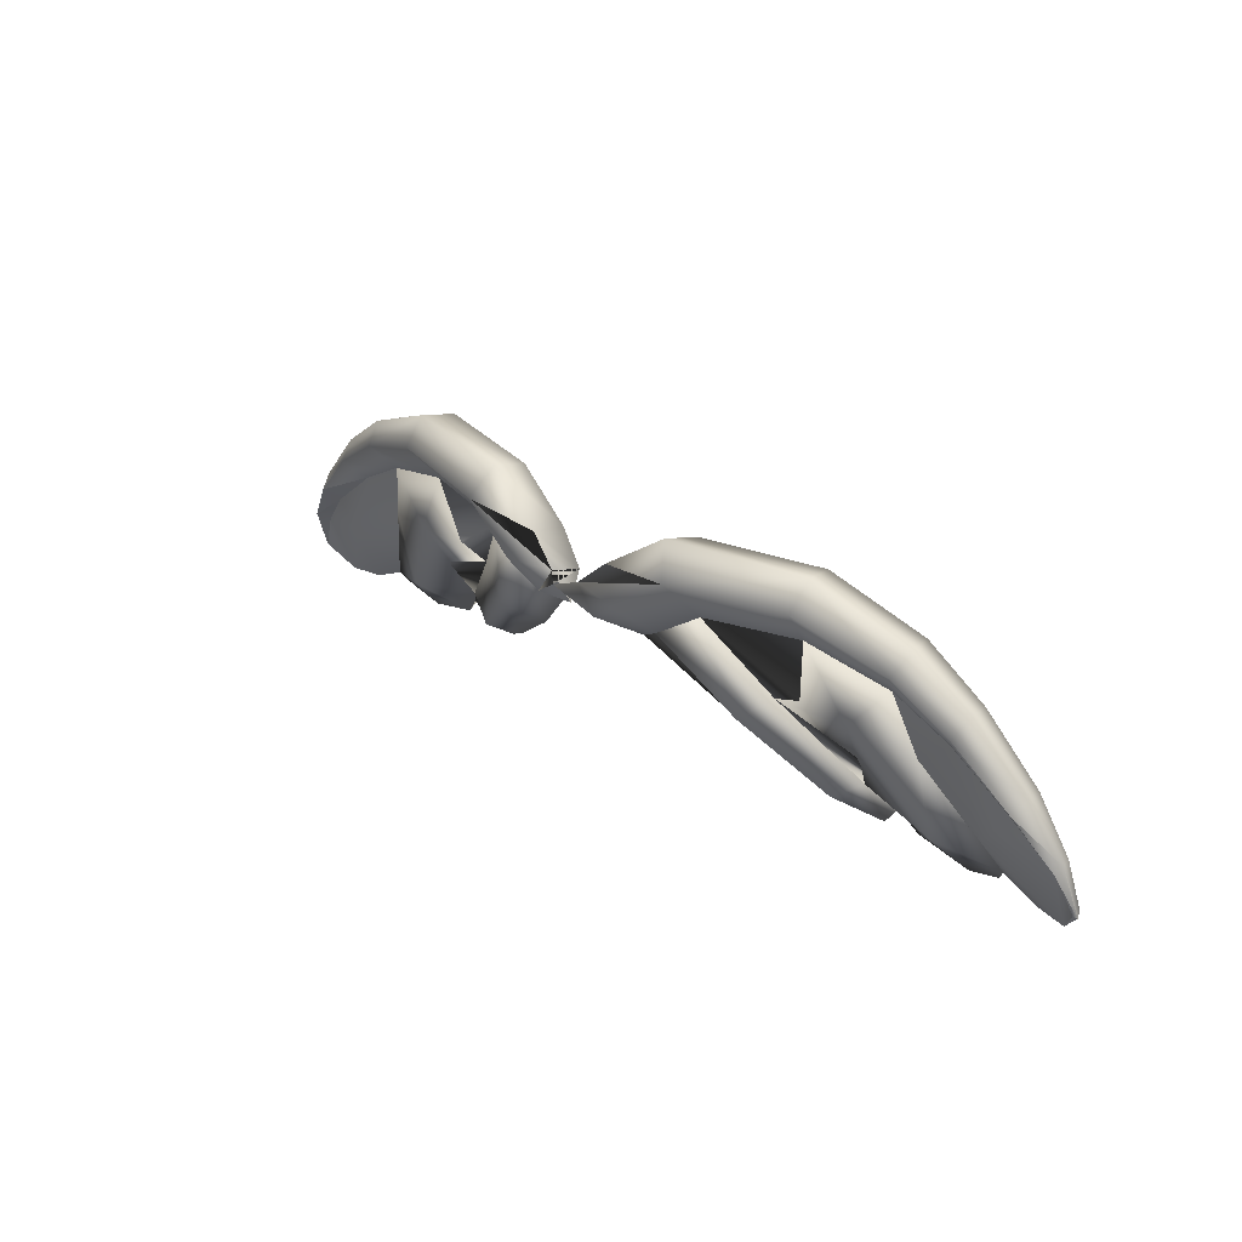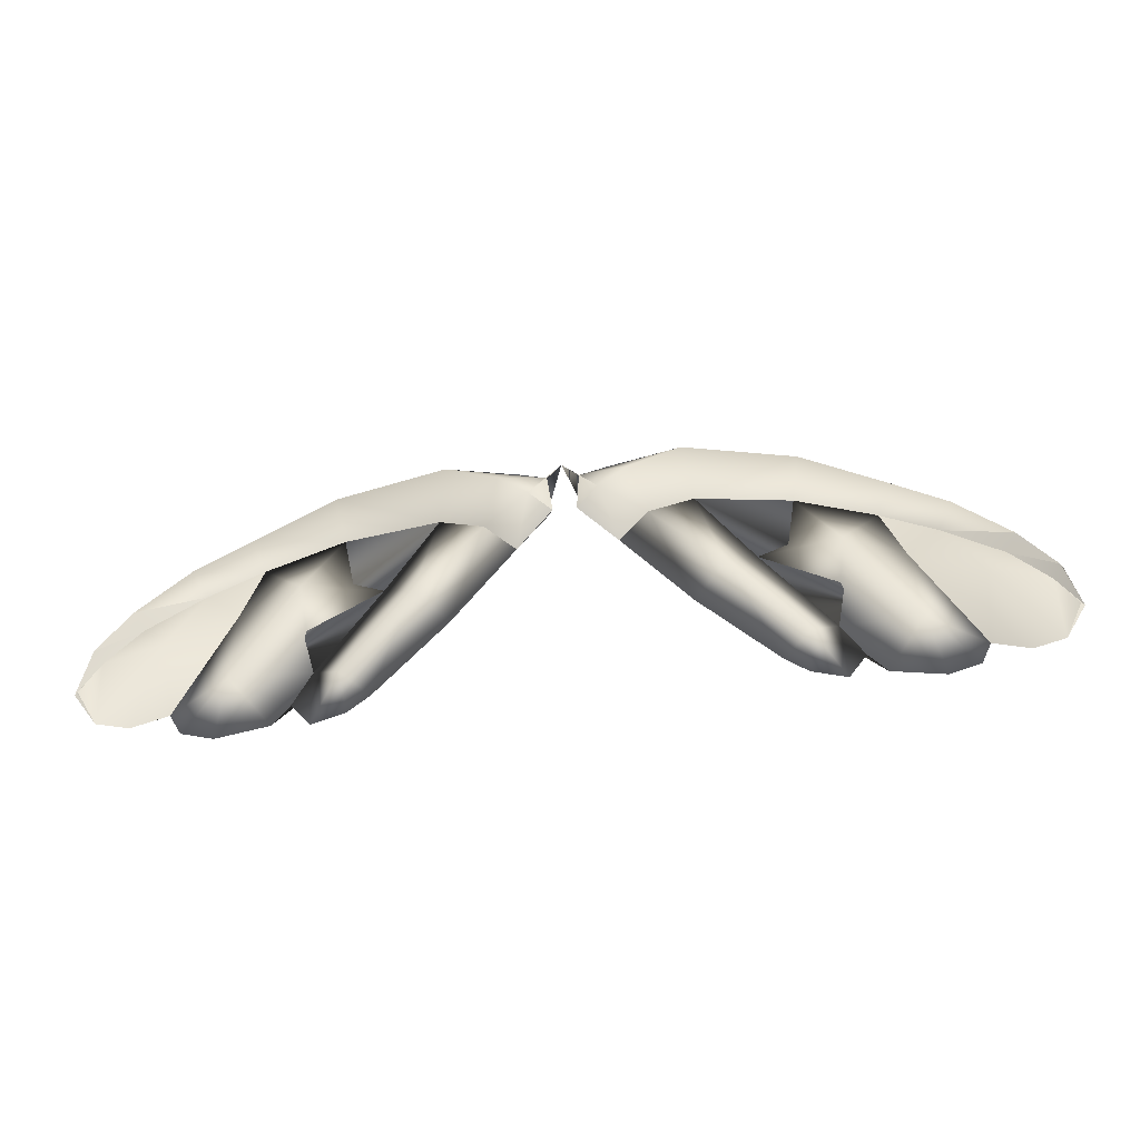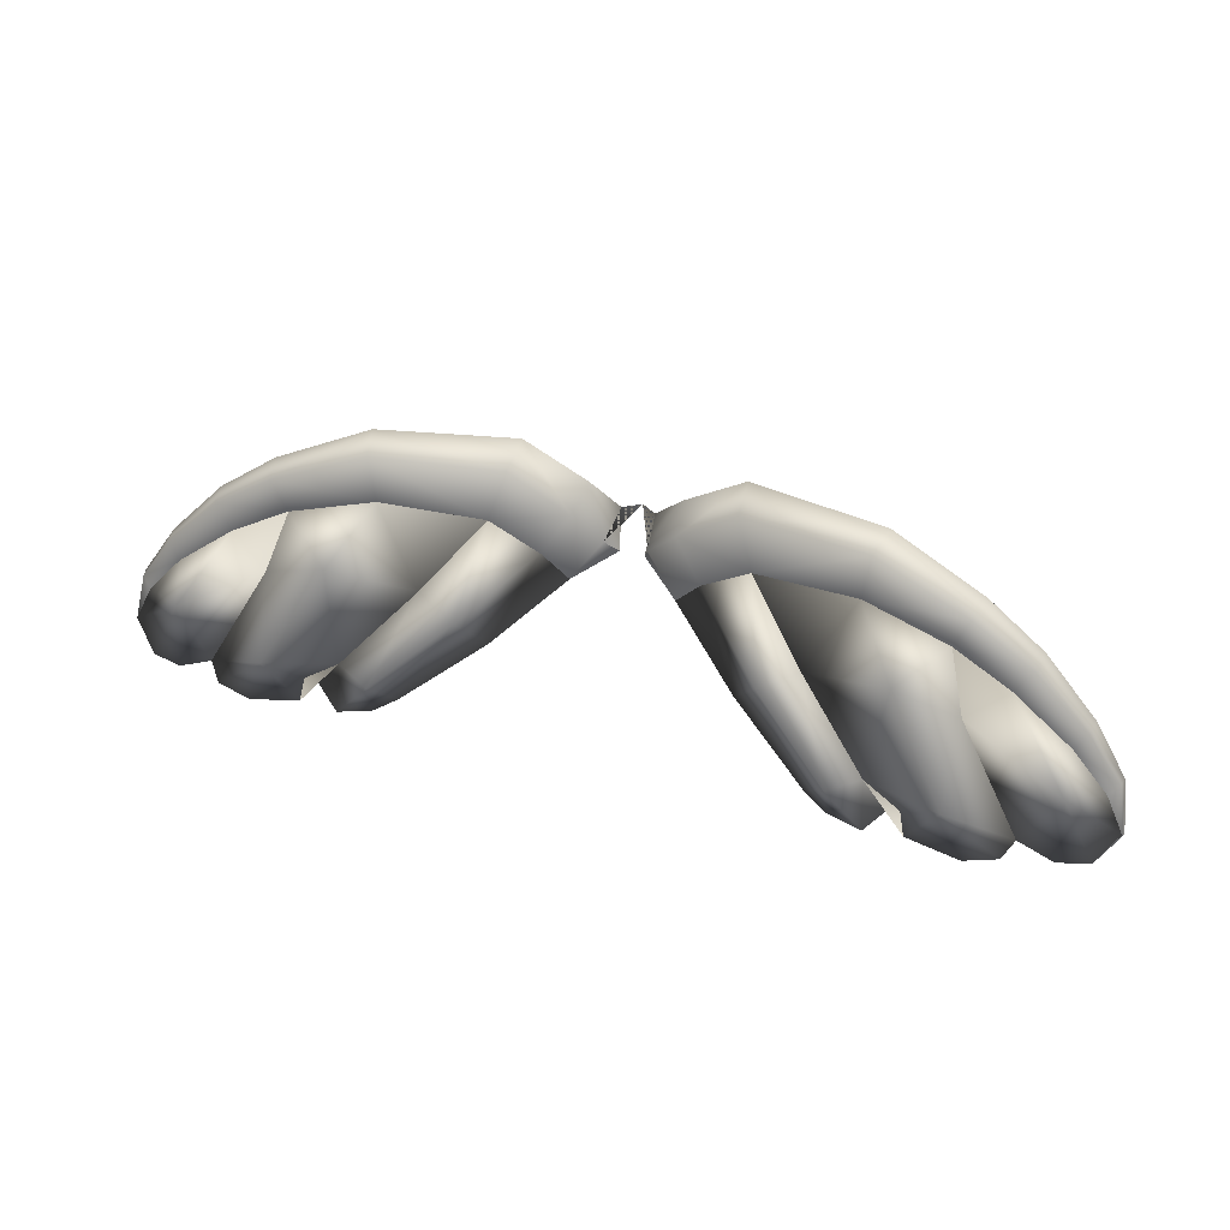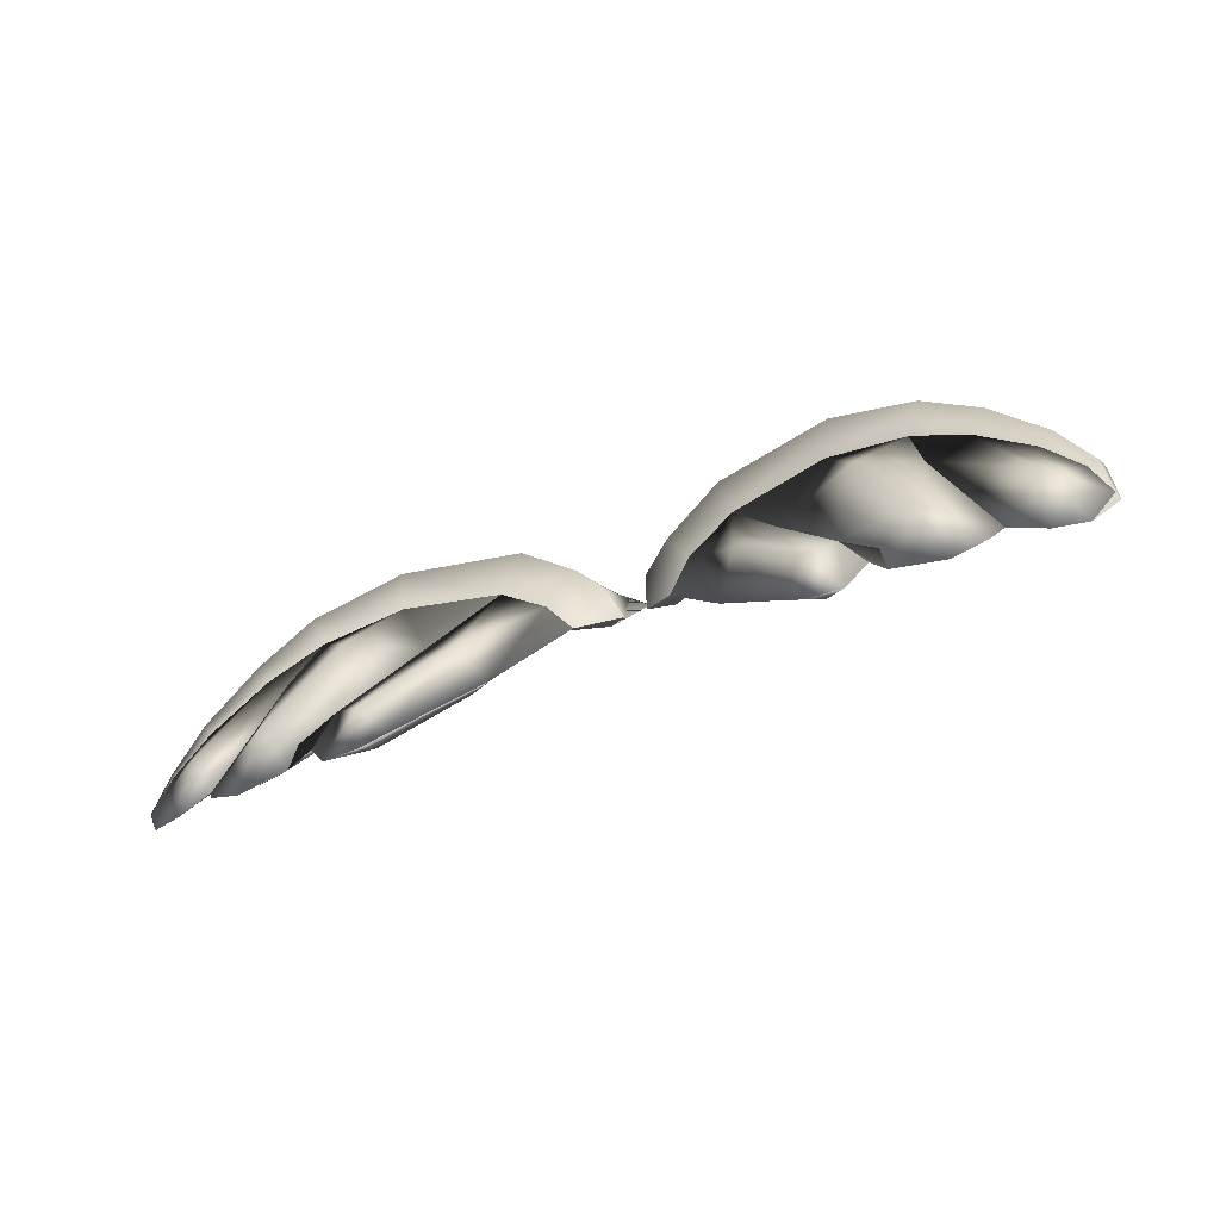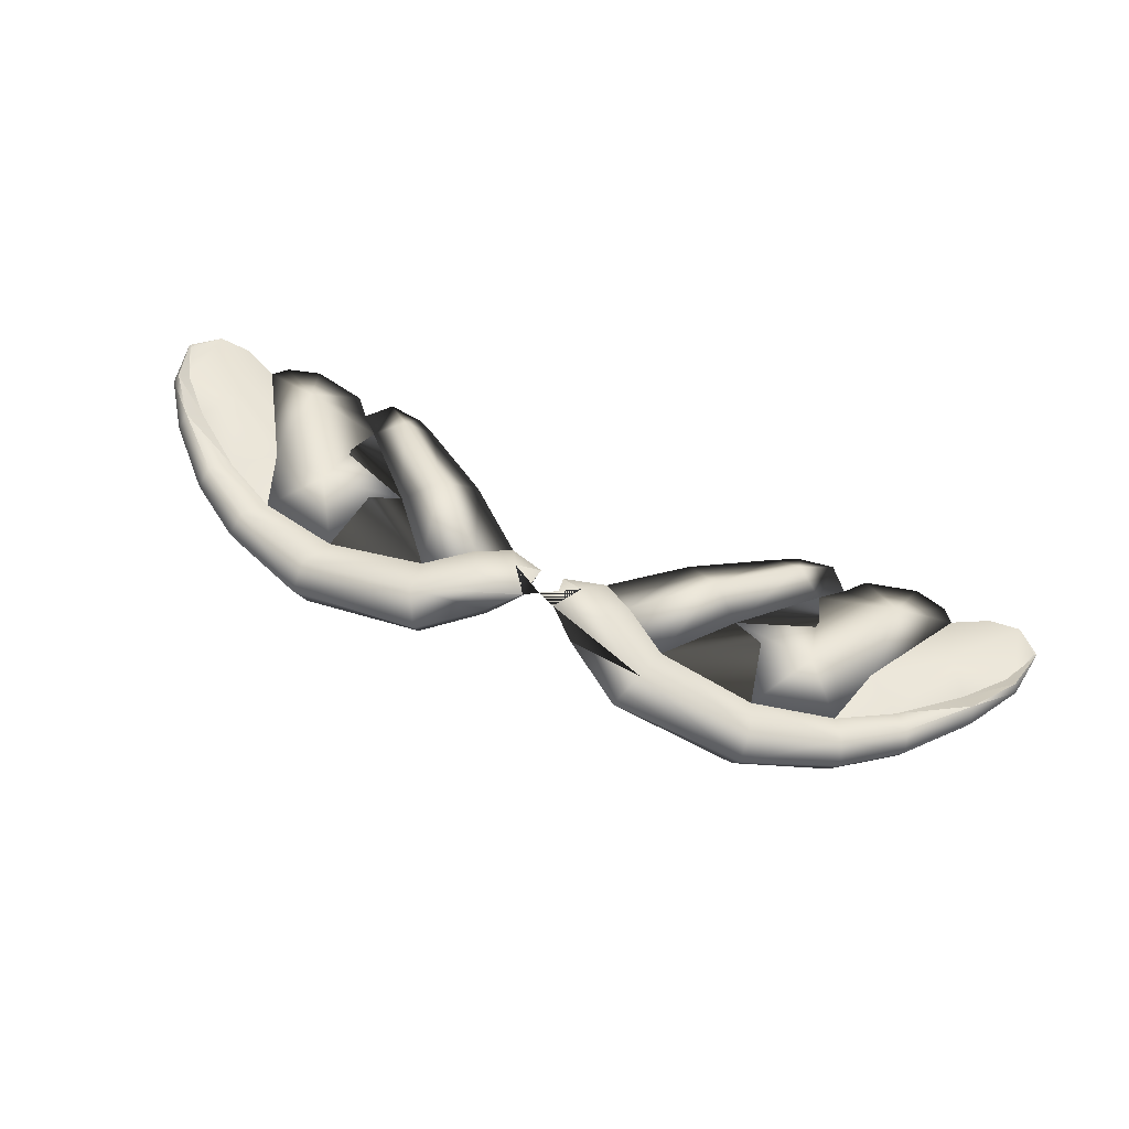
<metadata>
{"format":"obj","ext":"obj","renderer":"f3d","projection":"perspective","resolution":1024,"background":"white","views":[{"elev":28.0,"azim":45.2,"up":"+Y"},{"elev":-62.2,"azim":5.9,"up":"+Y"},{"elev":40.1,"azim":-162.1,"up":"+Y"},{"elev":-39.7,"azim":-151.7,"up":"+Y"},{"elev":68.5,"azim":-158.2,"up":"+Z"}]}
</metadata>
<code>
o wings-0_toy_story_3_dragon.blend_dragon_wii_png.005
v -2.645 7.404 0.1221
v -2.633 7.41 0.1939
v -2.511 7.221 0.1611
v -2.848 7.612 0.1368
v -2.52 7.222 0.1221
v -2.907 7.515 0.1306
v -2.831 7.621 0.2289
v -2.485 7.042 0.08685
v -2.689 7.344 0.111
v -3.039 7.768 0.2609
v -2.476 7.026 0.1085
v -2.854 7.558 0.2927
v -3.07 7.759 0.1455
v -2.476 7.026 0.1085
v -2.559 6.923 0.04347
v -3.065 7.696 0.3266
v -3.119 7.628 0.1569
v -2.527 7.2 0.1866
v -2.476 7.026 0.1085
v -3.115 7.598 0.2418
v -3.432 7.709 0.2027
v -2.653 7.362 0.2425
v -2.653 7.362 0.2425
v -3.381 7.912 0.3326
v -3.411 7.89 0.2067
v -3.811 7.674 0.2648
v -3.388 7.817 0.4122
v -2.905 7.485 0.2151
v -3.874 7.871 0.2958
v -3.422 7.675 0.2981
v -2.527 7.2 0.1866
v -2.653 7.362 0.2425
v -2.689 7.317 0.1869
v -3.792 7.64 0.3619
v -3.88 7.911 0.4379
v -4.089 7.717 0.3218
v -3.824 7.796 0.5065
v -2.555 7.174 0.1429
v -2.527 7.2 0.1866
v -2.476 7.026 0.1085
v -4.027 7.646 0.5196
v -4.105 7.757 0.4726
v -4.105 7.757 0.4726
v -3.967 7.525 0.3838
v -4.194 7.609 0.3514
v -2.488 7.032 0.1163
v -2.476 7.026 0.1085
v -2.476 7.026 0.1085
v -2.559 6.923 0.04347
v -4.143 7.559 0.4907
v -3.99 7.56 0.2847
v -4.084 7.447 0.3156
v -4.084 7.447 0.3156
v -4.213 7.659 0.4933
v -4.213 7.659 0.4933
v -4.105 7.757 0.4726
v -4.228 7.522 0.4262
v -4.213 7.659 0.4933
v -4.228 7.522 0.4262
v -4.213 7.659 0.4933
v -4.228 7.522 0.4262
v -4.228 7.522 0.4262
v -3.738 7.338 0.0865
v -3.454 7.08 -0.05434
v -3.537 6.99 0.01999
v -3.596 7.412 0.1309
v -3.83 7.204 0.1716
v -3.811 7.674 0.2648
v -3.334 7.128 -0.009538
v -3.45 6.94 -0.01058
v -3.99 7.56 0.2847
v -3.317 6.914 -0.03245
v -4.084 7.447 0.3156
v -3.243 7.008 -0.00354
v -3.284 7.492 0.04841
v -3.061 7.113 -0.07433
v -3.334 7.128 -0.009538
v -3.049 7.411 0.07128
v -3.596 7.412 0.1309
v -3.119 7.628 0.1569
v -2.812 6.983 0.01432
v -3.243 7.008 -0.00354
v -3.432 7.709 0.2027
v -2.852 6.922 -0.02684
v -3.176 6.93 -0.03197
v -3.811 7.674 0.2648
v -2.976 6.885 -0.03817
v -2.907 7.515 0.1306
v -2.684 7.185 0.03837
v -3.049 7.411 0.07128
v -2.812 6.983 0.01432
v -3.119 7.628 0.1569
v -2.677 6.92 0.01453
v -2.689 7.344 0.111
v -2.559 6.923 0.04347
v -2.555 7.189 0.09905
v -2.485 7.042 0.08685
v -2.555 7.189 0.09905
v -3.537 6.99 0.01999
v -3.434 7.022 0.1116
v -3.705 7.27 0.2782
v -3.585 7.377 0.231
v -3.83 7.204 0.1716
v -3.327 7.099 0.07071
v -3.45 6.94 -0.01058
v -3.792 7.64 0.3619
v -3.967 7.525 0.3838
v -3.317 6.914 -0.03245
v -4.084 7.447 0.3156
v -3.243 7.008 -0.00354
v -2.555 7.174 0.1429
v -2.559 6.923 0.04347
v -2.488 7.032 0.1163
v -2.788 7.193 0.1919
v -2.677 6.92 0.01453
v -2.689 7.317 0.1869
v -2.812 6.983 0.01432
v -2.905 7.485 0.2151
v -3.041 7.369 0.1899
v -3.115 7.598 0.2418
v -3.041 7.369 0.1899
v -3.27 7.418 0.2581
v -3.03 7.047 0.1113
v -3.327 7.099 0.07071
v -2.812 6.983 0.01432
v -3.585 7.377 0.231
v -3.115 7.598 0.2418
v -3.243 7.008 -0.00354
v -2.852 6.922 -0.02684
v -3.422 7.675 0.2981
v -3.176 6.93 -0.03197
v -2.976 6.885 -0.03817
v -3.792 7.64 0.3619
v -5.901 7.404 0.1221
v -5.913 7.41 0.1939
v -6.035 7.221 0.1611
v -5.698 7.612 0.1368
v -6.026 7.222 0.1221
v -5.639 7.515 0.1306
v -5.715 7.621 0.2289
v -6.061 7.042 0.08685
v -5.857 7.344 0.111
v -5.508 7.768 0.2609
v -6.07 7.026 0.1085
v -5.693 7.558 0.2927
v -5.477 7.759 0.1455
v -6.07 7.026 0.1085
v -5.987 6.923 0.04347
v -5.481 7.696 0.3266
v -5.427 7.628 0.1569
v -6.02 7.2 0.1866
v -6.07 7.026 0.1085
v -5.431 7.598 0.2418
v -5.114 7.709 0.2027
v -5.894 7.362 0.2425
v -5.894 7.362 0.2425
v -5.166 7.912 0.3326
v -5.135 7.89 0.2067
v -4.735 7.674 0.2648
v -5.158 7.817 0.4122
v -5.641 7.485 0.2151
v -4.673 7.871 0.2958
v -5.125 7.675 0.2981
v -6.02 7.2 0.1866
v -5.894 7.362 0.2425
v -5.857 7.317 0.1869
v -4.754 7.64 0.3619
v -4.666 7.911 0.4379
v -4.457 7.717 0.3218
v -4.722 7.796 0.5065
v -5.991 7.174 0.1429
v -6.02 7.2 0.1866
v -6.07 7.026 0.1085
v -4.519 7.646 0.5196
v -4.441 7.757 0.4726
v -4.441 7.757 0.4726
v -4.579 7.525 0.3838
v -4.352 7.609 0.3514
v -6.058 7.032 0.1163
v -6.07 7.026 0.1085
v -6.07 7.026 0.1085
v -5.987 6.923 0.04347
v -4.403 7.559 0.4907
v -4.556 7.56 0.2847
v -4.463 7.447 0.3156
v -4.463 7.447 0.3156
v -4.333 7.659 0.4933
v -4.333 7.659 0.4933
v -4.441 7.757 0.4726
v -4.318 7.522 0.4262
v -4.333 7.659 0.4933
v -4.318 7.522 0.4262
v -4.333 7.659 0.4933
v -4.318 7.522 0.4262
v -4.318 7.522 0.4262
v -4.808 7.338 0.0865
v -5.093 7.08 -0.05434
v -5.009 6.99 0.01999
v -4.95 7.412 0.1309
v -4.716 7.204 0.1716
v -4.735 7.674 0.2648
v -5.212 7.128 -0.009538
v -5.096 6.94 -0.01058
v -4.556 7.56 0.2847
v -5.229 6.914 -0.03245
v -4.463 7.447 0.3156
v -5.304 7.008 -0.00354
v -5.262 7.492 0.04841
v -5.485 7.113 -0.07433
v -5.212 7.128 -0.009538
v -5.497 7.411 0.07128
v -4.95 7.412 0.1309
v -5.427 7.628 0.1569
v -5.734 6.983 0.01432
v -5.304 7.008 -0.00354
v -5.114 7.709 0.2027
v -5.695 6.922 -0.02684
v -5.37 6.93 -0.03197
v -4.735 7.674 0.2648
v -5.571 6.885 -0.03817
v -5.639 7.515 0.1306
v -5.862 7.185 0.03837
v -5.497 7.411 0.07128
v -5.734 6.983 0.01432
v -5.427 7.628 0.1569
v -5.869 6.92 0.01453
v -5.857 7.344 0.111
v -5.987 6.923 0.04347
v -5.991 7.189 0.09905
v -6.061 7.042 0.08685
v -5.991 7.189 0.09905
v -5.009 6.99 0.01999
v -5.112 7.022 0.1116
v -4.842 7.27 0.2782
v -4.961 7.377 0.231
v -4.716 7.204 0.1716
v -5.22 7.099 0.07071
v -5.096 6.94 -0.01058
v -4.754 7.64 0.3619
v -4.579 7.525 0.3838
v -5.229 6.914 -0.03245
v -4.463 7.447 0.3156
v -5.304 7.008 -0.00354
v -5.991 7.174 0.1429
v -5.987 6.923 0.04347
v -6.058 7.032 0.1163
v -5.758 7.193 0.1919
v -5.869 6.92 0.01453
v -5.857 7.317 0.1869
v -5.734 6.983 0.01432
v -5.641 7.485 0.2151
v -5.505 7.369 0.1899
v -5.431 7.598 0.2418
v -5.505 7.369 0.1899
v -5.276 7.418 0.2581
v -5.516 7.047 0.1113
v -5.22 7.099 0.07071
v -5.734 6.983 0.01432
v -4.961 7.377 0.231
v -5.431 7.598 0.2418
v -5.304 7.008 -0.00354
v -5.695 6.922 -0.02684
v -5.125 7.675 0.2981
v -5.37 6.93 -0.03197
v -5.571 6.885 -0.03817
v -4.754 7.64 0.3619
v -4.273 7.649 0.5461
f 1 2 3
f 1 4 2
f 5 1 3
f 6 4 1
f 4 7 2
f 8 5 3
f 9 1 5
f 9 6 1
f 10 7 4
f 11 8 3
f 2 7 12
f 13 10 4
f 14 15 8
f 12 7 16
f 7 10 16
f 6 17 4
f 17 13 4
f 3 18 19
f 12 16 20
f 17 21 13
f 22 2 12
f 3 2 22
f 18 3 23
f 10 24 16
f 24 10 13
f 25 24 13
f 21 25 13
f 25 21 26
f 24 27 16
f 28 12 20
f 23 12 28
f 29 25 26
f 24 25 29
f 16 27 30
f 20 16 30
f 31 32 33
f 33 32 28
f 34 30 27
f 35 24 29
f 35 29 36
f 29 26 36
f 37 34 27
f 35 37 24
f 37 27 24
f 38 39 33
f 40 39 38
f 34 37 41
f 41 37 42
f 37 35 43
f 43 35 36
f 44 34 41
f 43 36 45
f 46 47 38
f 48 46 49
f 50 44 41
f 26 51 36
f 36 51 45
f 45 51 52
f 53 44 50
f 50 41 54
f 41 42 54
f 55 56 45
f 57 45 52
f 50 58 59
f 60 45 61
f 62 53 50
f 63 64 65
f 63 66 64
f 67 63 65
f 66 63 68
f 66 69 64
f 65 64 70
f 63 67 71
f 63 71 68
f 72 64 69
f 64 72 70
f 67 73 71
f 74 72 69
f 75 76 77
f 75 78 76
f 79 75 77
f 80 78 75
f 78 81 76
f 76 82 77
f 83 75 79
f 83 80 75
f 81 84 76
f 82 76 85
f 86 83 79
f 76 87 85
f 84 87 76
f 88 89 90
f 90 89 91
f 92 88 90
f 89 93 91
f 94 89 88
f 93 89 95
f 94 96 89
f 89 96 97
f 95 89 97
f 98 9 5
f 98 5 8
f 99 100 101
f 102 101 100
f 103 99 101
f 104 102 100
f 99 105 100
f 101 102 106
f 103 101 107
f 107 101 106
f 105 108 100
f 100 108 104
f 109 103 107
f 108 110 104
f 111 112 113
f 114 112 111
f 115 112 114
f 116 114 111
f 115 114 117
f 118 114 116
f 119 114 118
f 114 119 117
f 120 119 118
f 121 122 123
f 124 123 122
f 125 121 123
f 126 124 122
f 122 121 127
f 124 128 123
f 125 123 129
f 126 122 130
f 130 122 127
f 128 131 123
f 131 132 123
f 123 132 129
f 133 126 130
f 12 23 3 22
f 65 70 72 74 69 66 68 71 73 67
f 77 82 85 87 84 81 78 80 83 86 79
f 91 93 95 97 96 94 88 92 90
f 99 103 109 107 106 102 104 110 108 105
f 125 129 132 131 128 124 126 133 130 127 121
f 134 136 135
f 134 135 137
f 138 136 134
f 139 134 137
f 137 135 140
f 141 136 138
f 142 138 134
f 142 134 139
f 143 137 140
f 144 136 141
f 135 145 140
f 146 137 143
f 147 141 148
f 145 149 140
f 140 149 143
f 139 137 150
f 150 137 146
f 136 152 151
f 145 153 149
f 150 146 154
f 155 145 135
f 136 155 135
f 151 156 136
f 143 149 157
f 157 146 143
f 158 146 157
f 154 146 158
f 158 159 154
f 157 149 160
f 161 153 145
f 156 161 145
f 162 159 158
f 157 162 158
f 149 163 160
f 153 163 149
f 164 166 165
f 166 161 165
f 167 160 163
f 168 162 157
f 168 169 162
f 162 169 159
f 170 160 167
f 168 157 170
f 170 157 160
f 171 166 172
f 173 171 172
f 167 174 170
f 174 175 170
f 170 176 168
f 176 169 168
f 177 174 167
f 176 178 169
f 179 171 180
f 181 182 179
f 183 174 177
f 159 169 184
f 169 178 184
f 178 185 184
f 186 183 177
f 183 187 174
f 174 187 175
f 188 178 189
f 190 185 178
f 183 192 191
f 193 194 178
f 195 183 186
f 196 198 197
f 196 197 199
f 200 198 196
f 199 201 196
f 199 197 202
f 198 203 197
f 196 204 200
f 196 201 204
f 205 202 197
f 197 203 205
f 200 204 206
f 207 202 205
f 208 210 209
f 208 209 211
f 212 210 208
f 213 208 211
f 211 209 214
f 209 210 215
f 216 212 208
f 216 208 213
f 214 209 217
f 215 218 209
f 219 212 216
f 209 218 220
f 217 209 220
f 221 223 222
f 223 224 222
f 225 223 221
f 222 224 226
f 227 221 222
f 226 228 222
f 227 222 229
f 222 230 229
f 228 230 222
f 231 138 142
f 231 141 138
f 232 234 233
f 235 233 234
f 236 234 232
f 237 233 235
f 232 233 238
f 234 239 235
f 236 240 234
f 240 239 234
f 238 233 241
f 233 237 241
f 242 240 236
f 241 237 243
f 244 246 245
f 247 244 245
f 248 247 245
f 249 244 247
f 248 250 247
f 251 249 247
f 252 251 247
f 247 250 252
f 253 251 252
f 254 256 255
f 257 255 256
f 258 256 254
f 259 255 257
f 255 260 254
f 257 256 261
f 258 262 256
f 259 263 255
f 263 260 255
f 261 256 264
f 264 256 265
f 256 262 265
f 266 263 259
f 145 155 136 156
f 198 200 206 204 201 199 202 207 205 203
f 210 212 219 216 213 211 214 217 220 218 215
f 224 223 225 221 227 229 230 228 226
f 232 238 241 243 237 235 239 240 242 236
f 258 254 260 263 266 259 257 261 264 265 262
f 267 58 50 54
f 267 55 45 60
f 60 267 54 42 37 43 45 61
f 267 187 183 191
f 267 193 178 188
f 193 194 178 176 170 175 187 267

</code>
